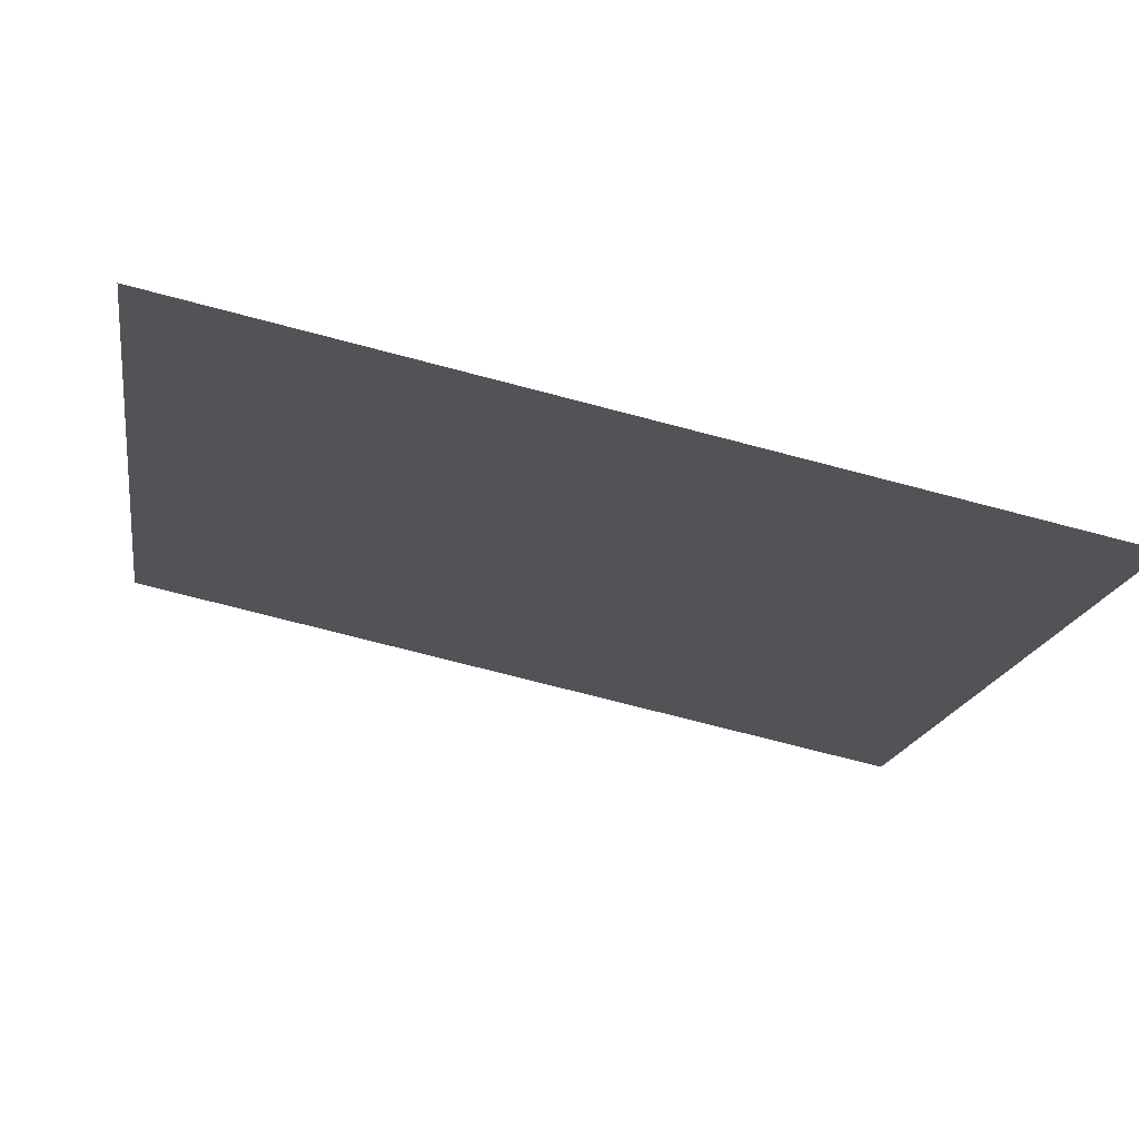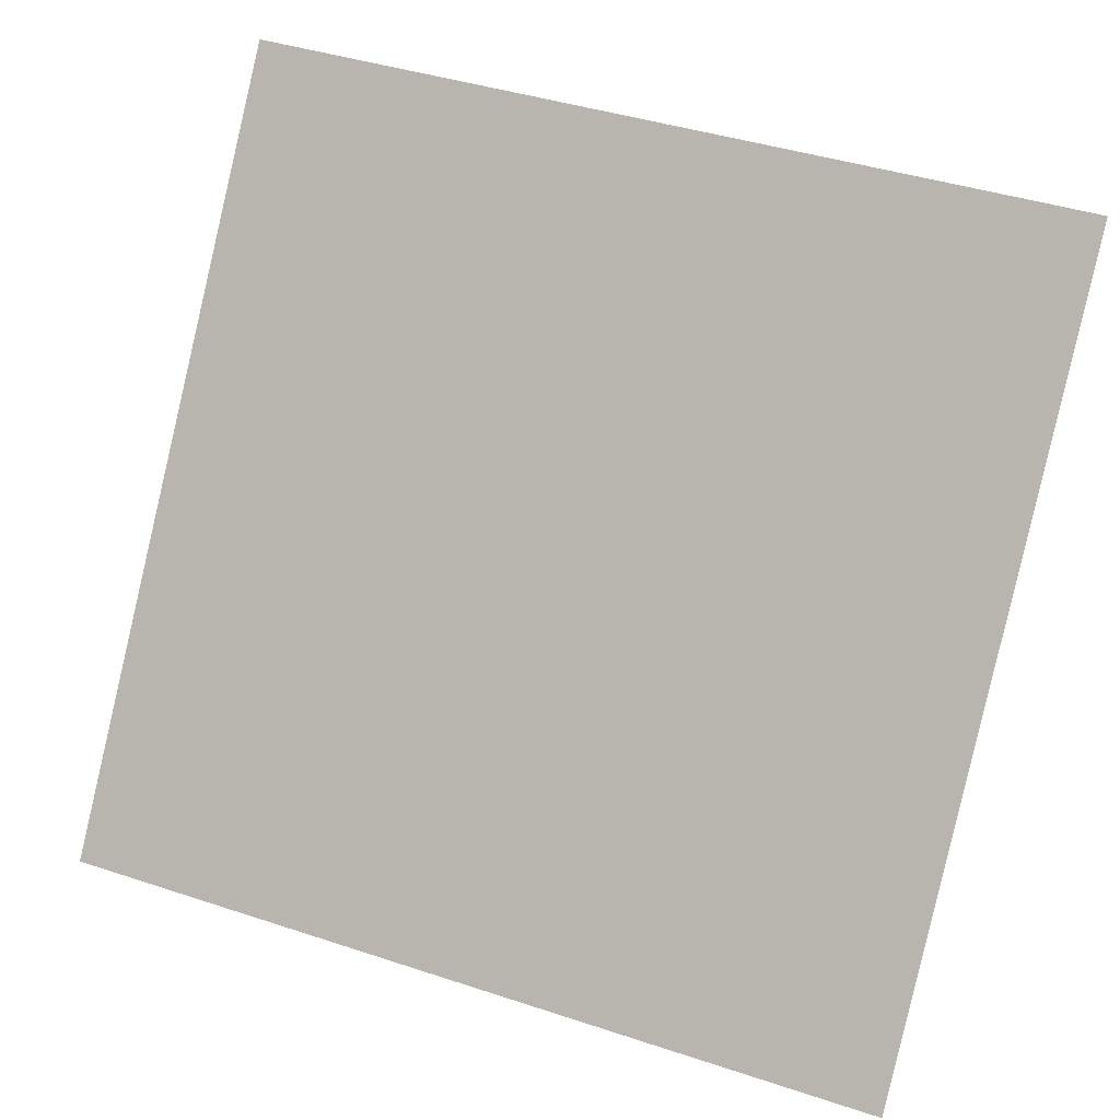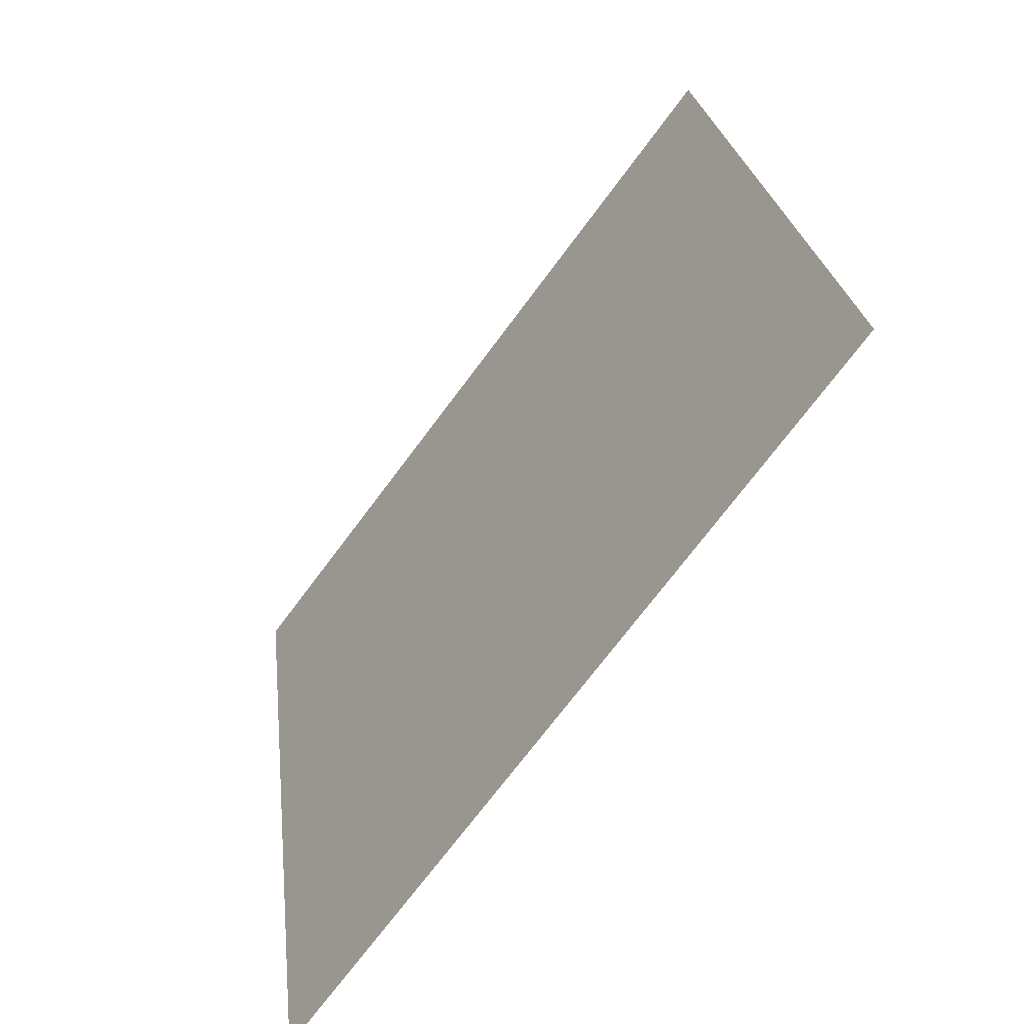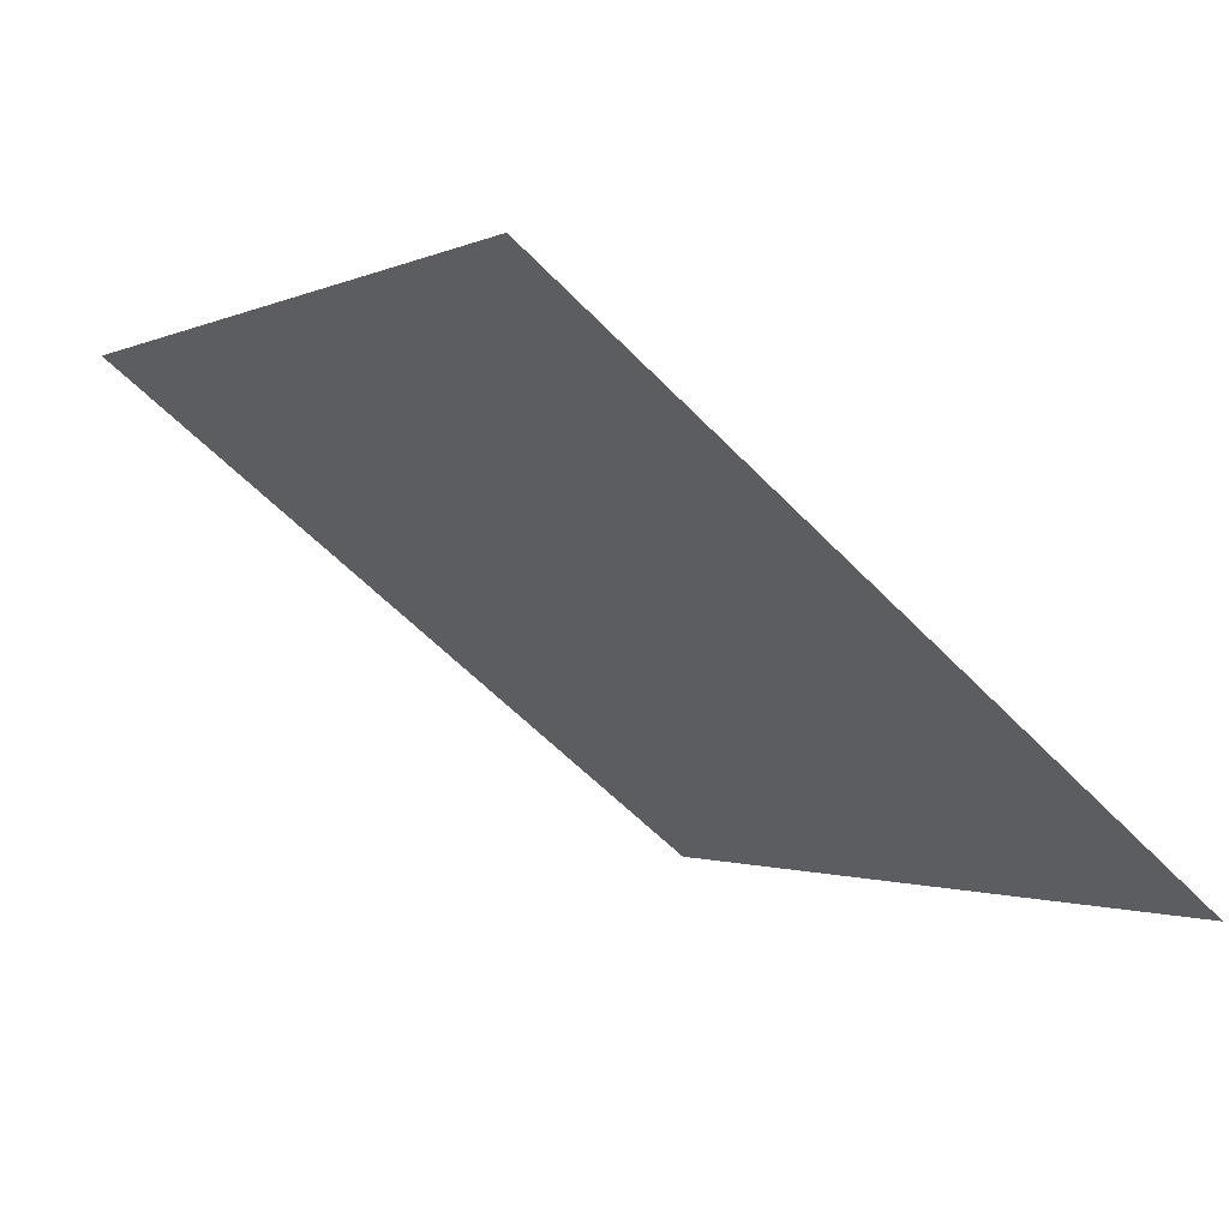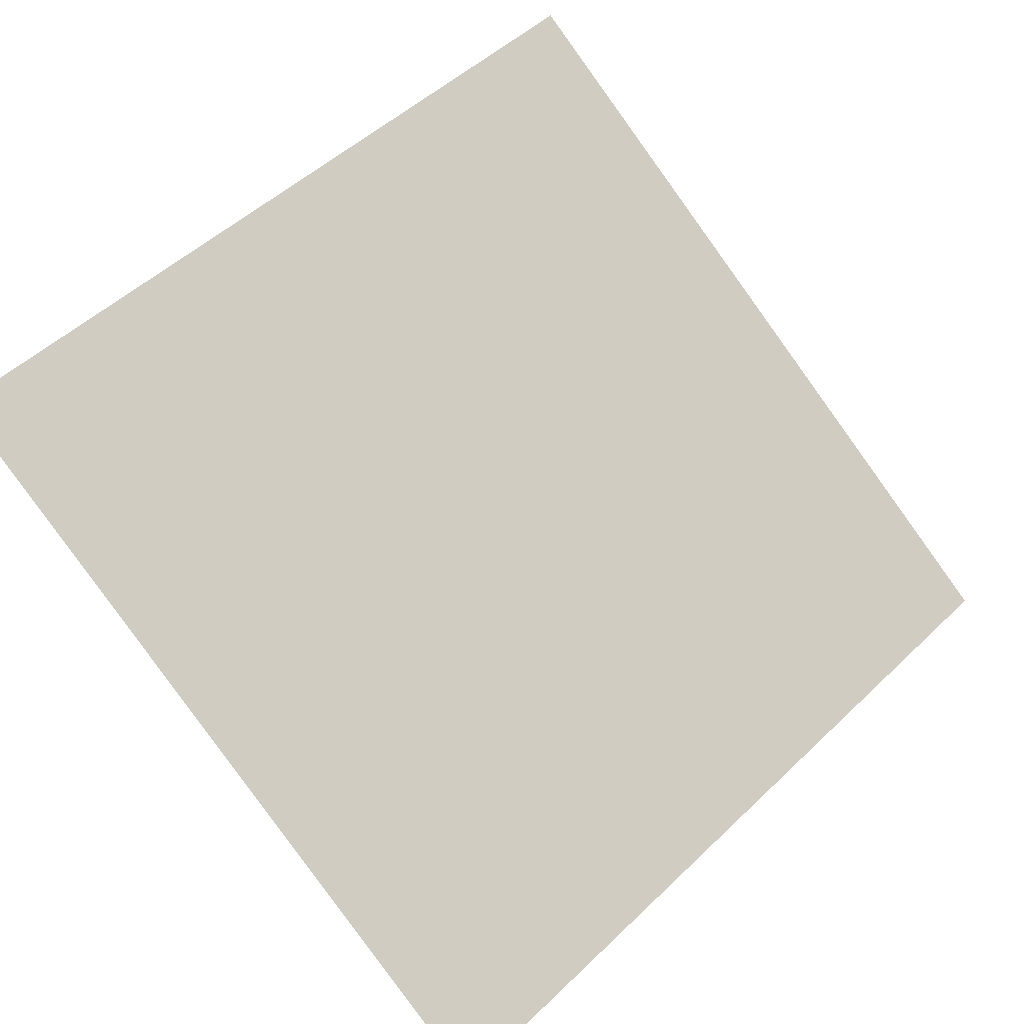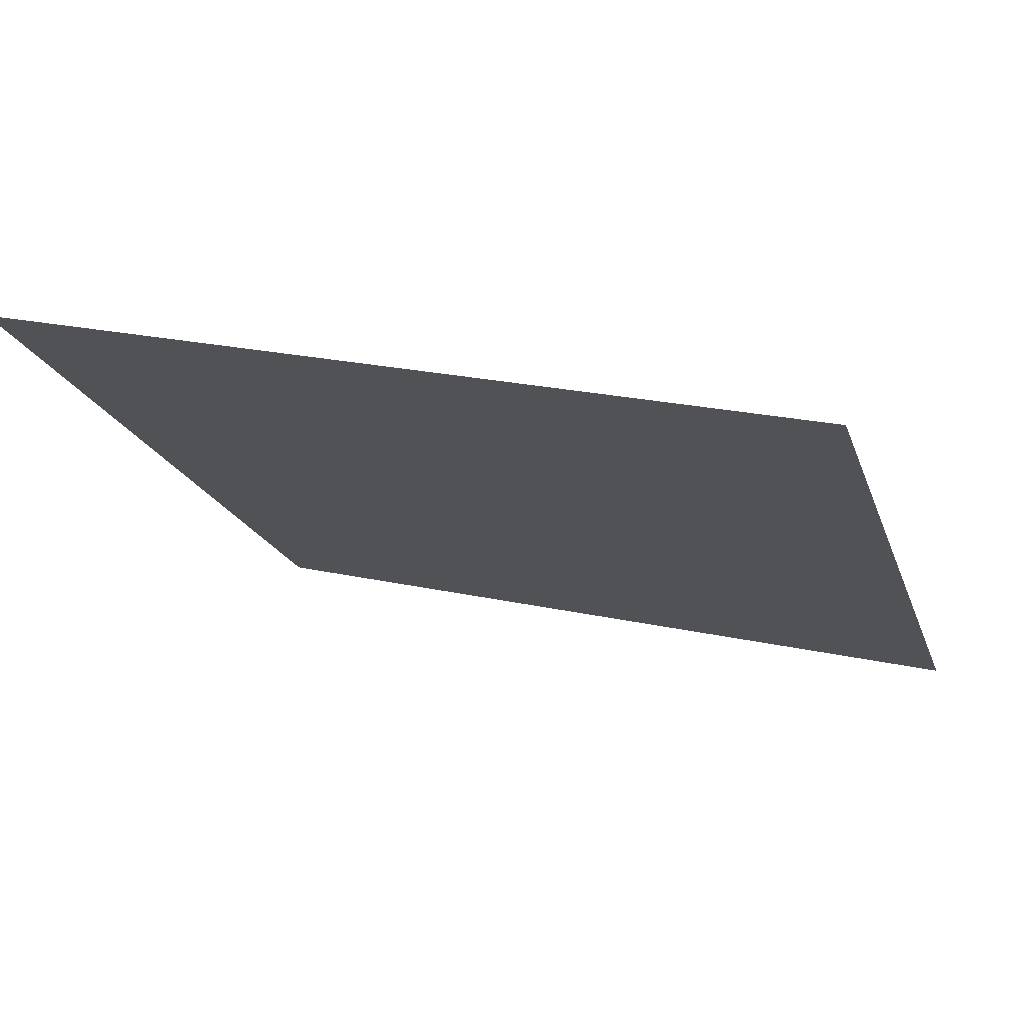
<metadata>
{"format":"obj","ext":"obj","renderer":"f3d","projection":"perspective","resolution":1024,"background":"white","views":[{"elev":-70.3,"azim":-16.1,"up":"+Z"},{"elev":39.8,"azim":20.5,"up":"+Z"},{"elev":23.4,"azim":82.3,"up":"+Z"},{"elev":-2.7,"azim":60.1,"up":"+Y"},{"elev":48.4,"azim":134.3,"up":"+Y"},{"elev":19.5,"azim":20.9,"up":"+Y"}]}
</metadata>
<code>
v 0.2845 0.6376 0.3153
v 0.2779 0.6378 0.3153
v 0.278 0.6417 0.3206
v 0.2846 0.6415 0.3205
f 4 3 2 1

</code>
